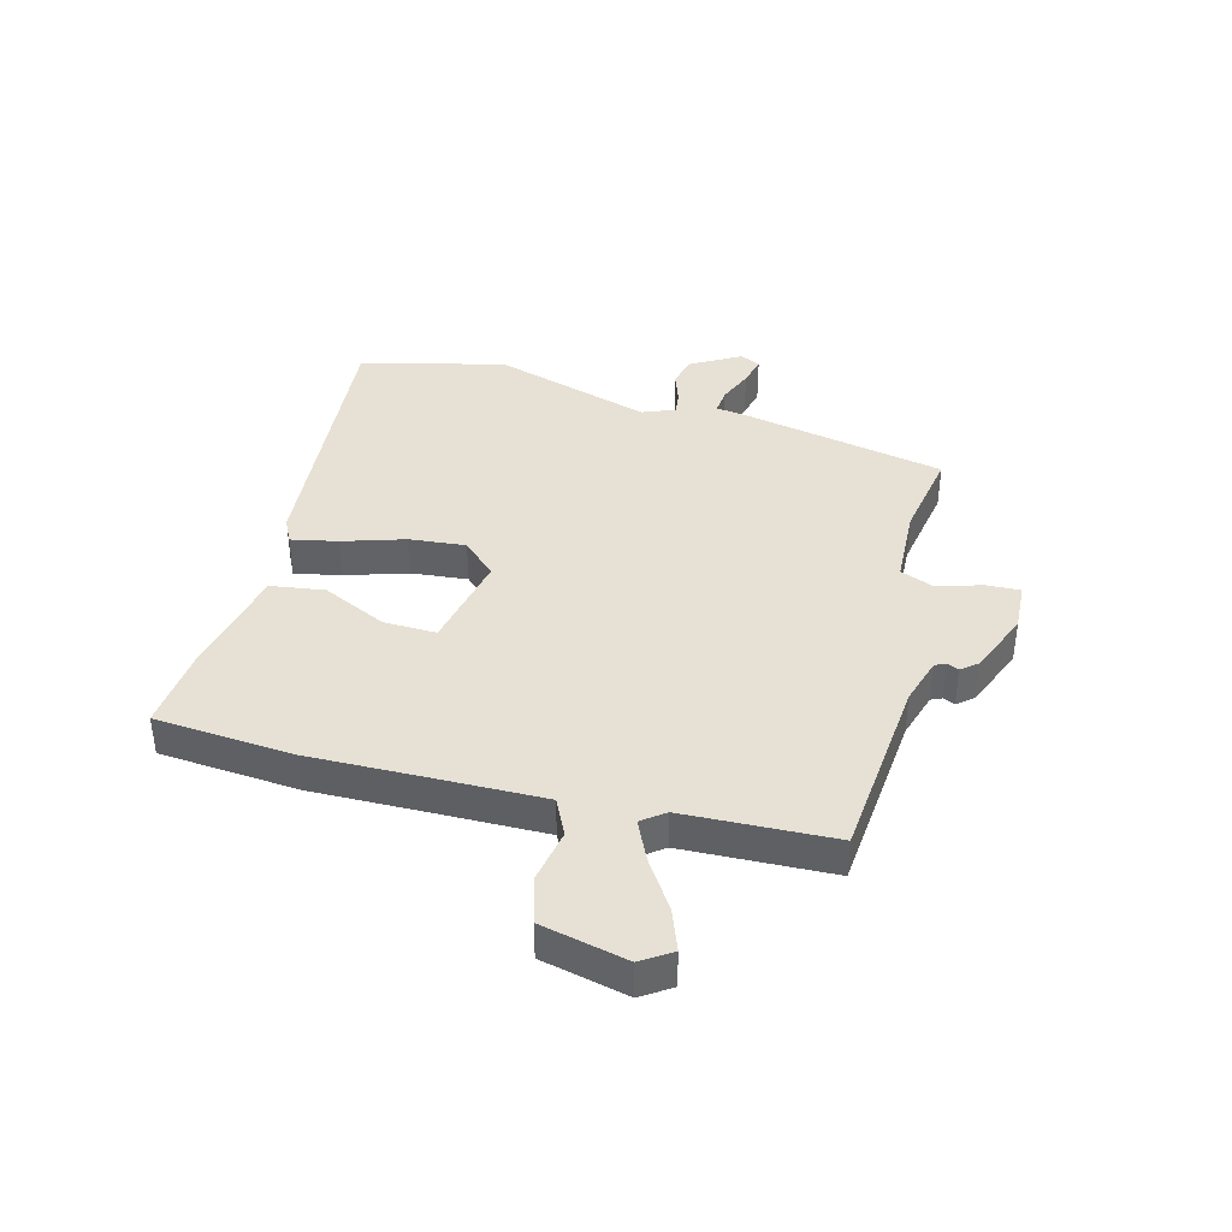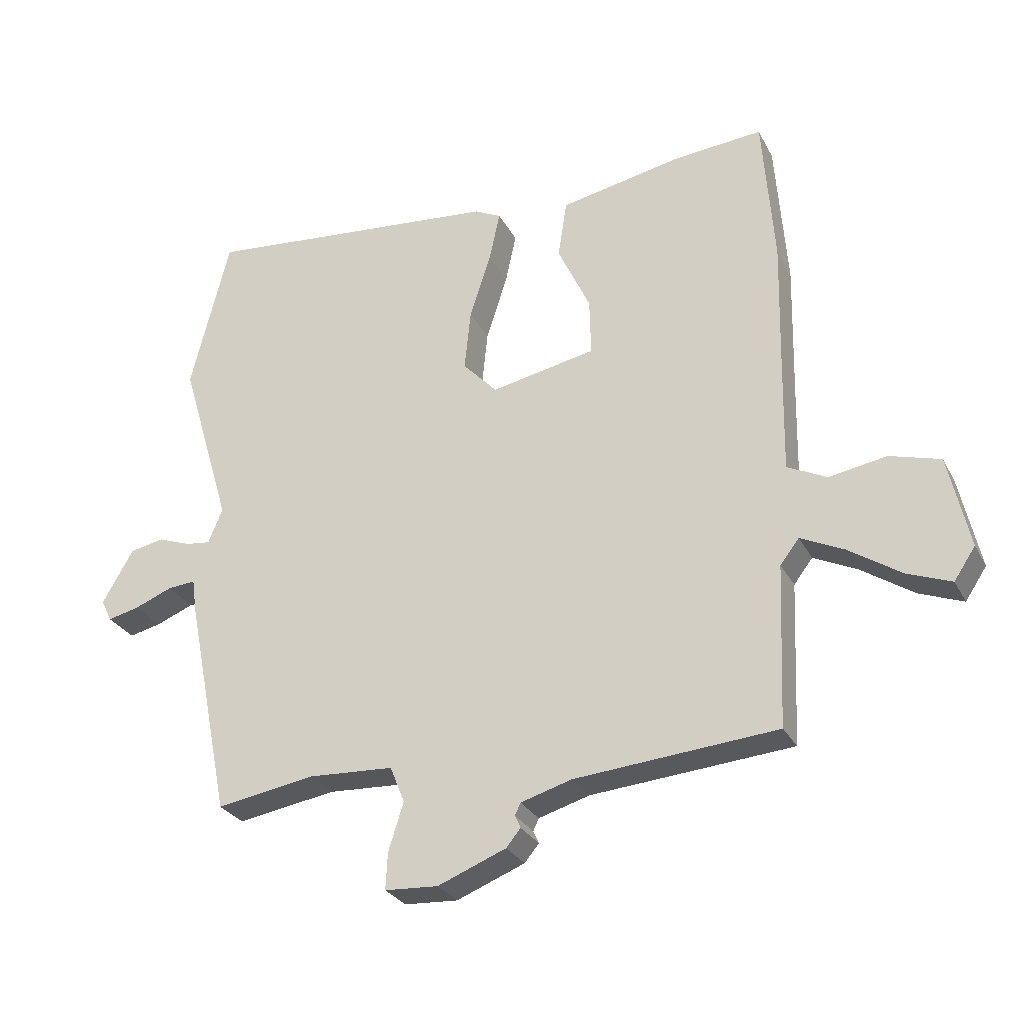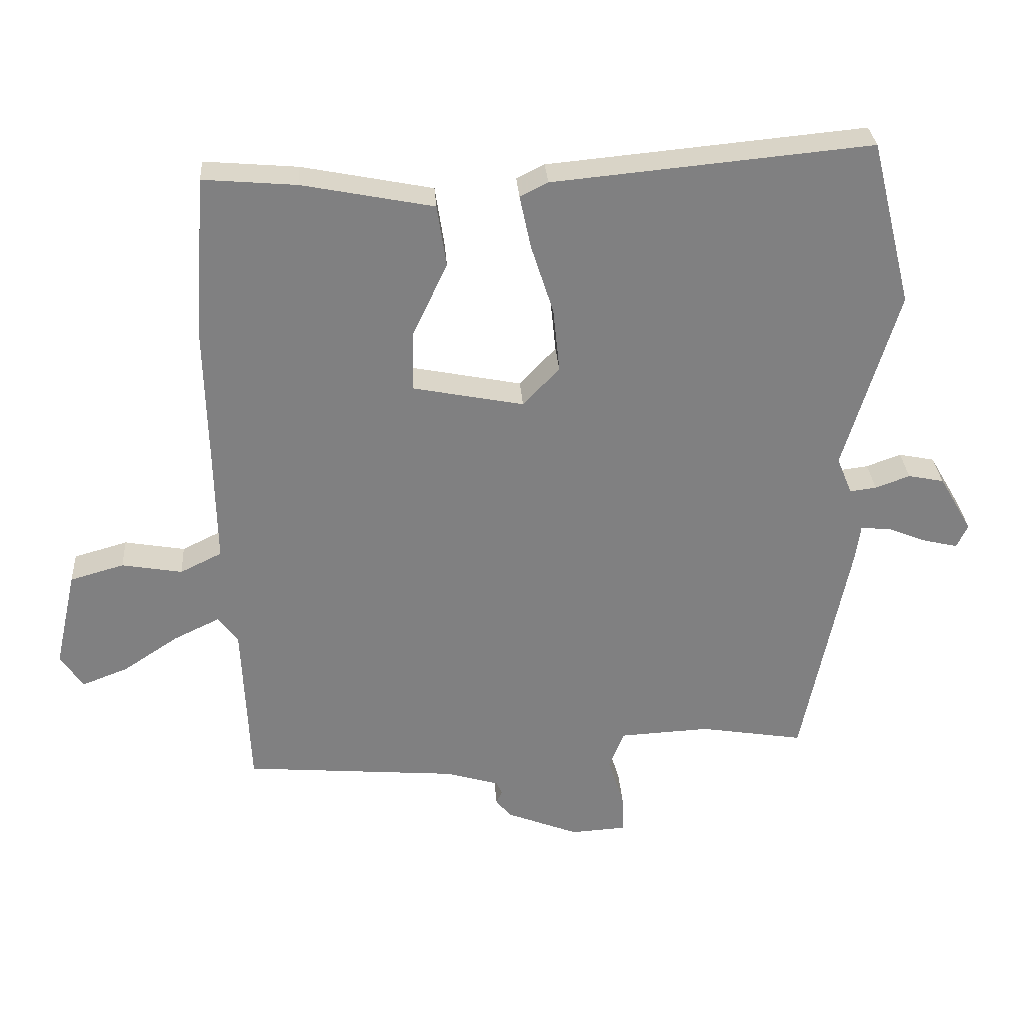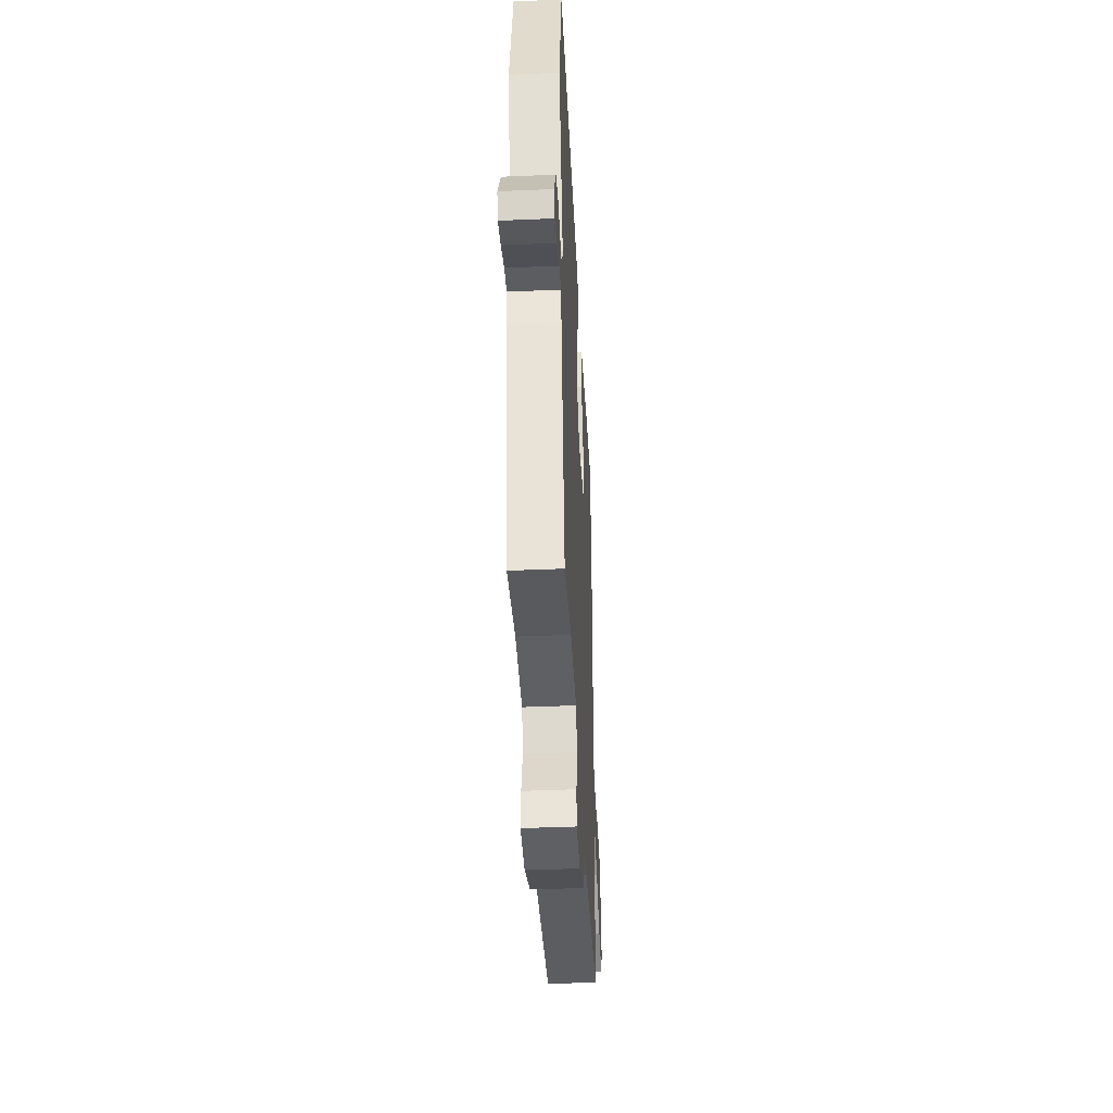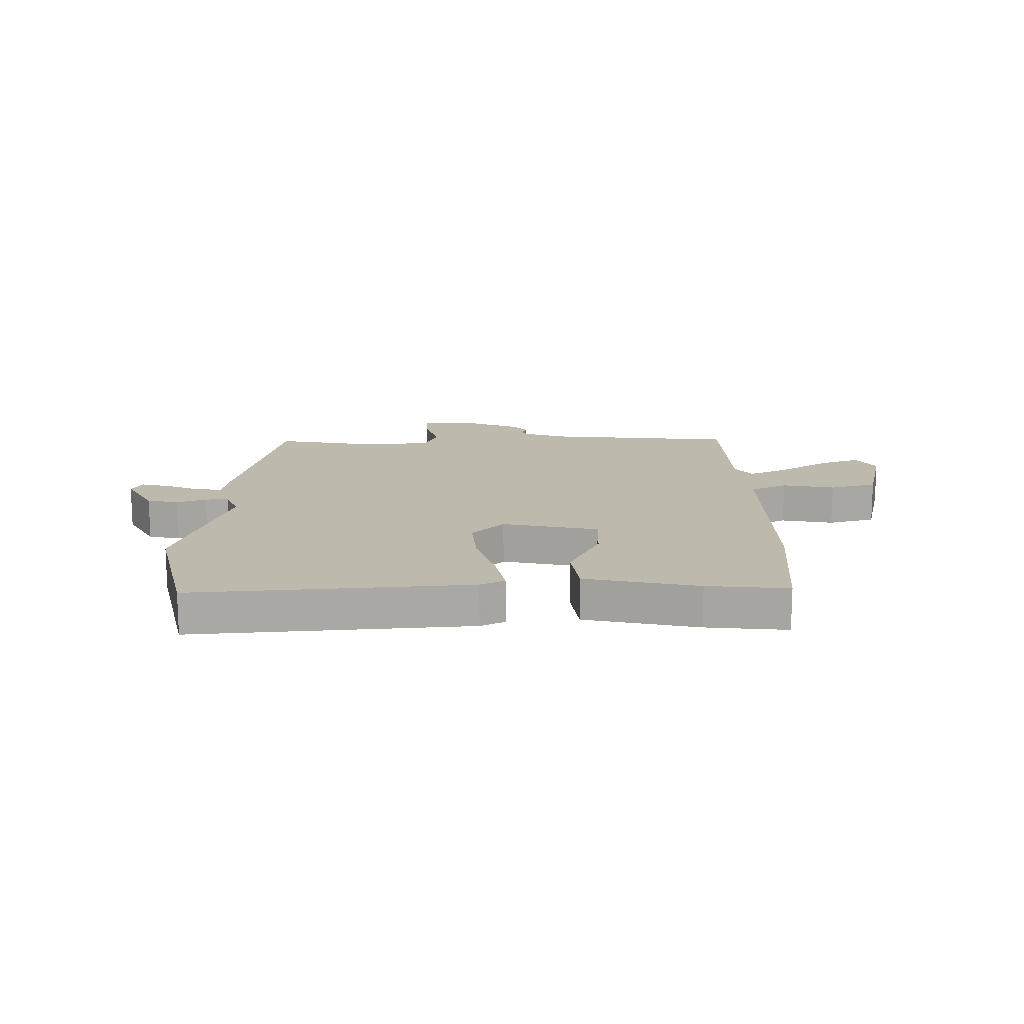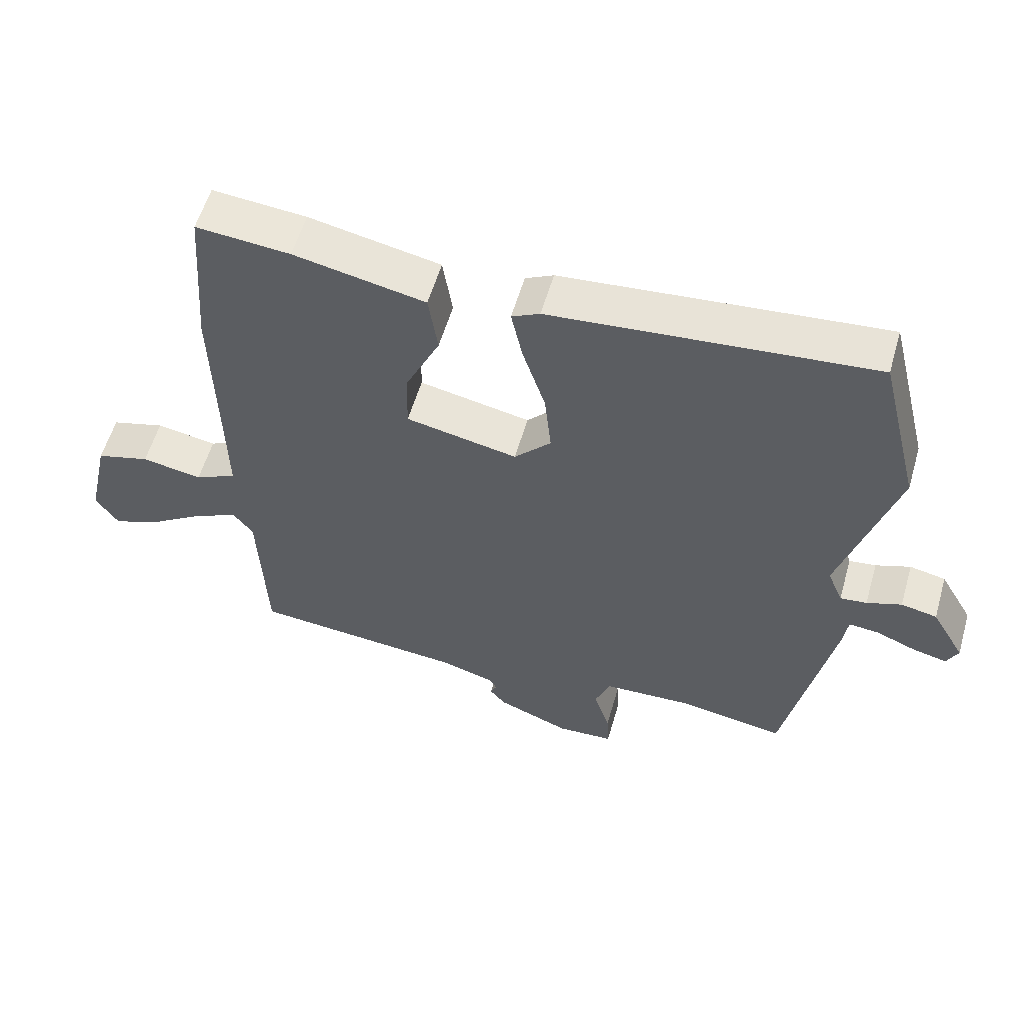
<metadata>
{"format":"obj","ext":"obj","renderer":"f3d","projection":"perspective","resolution":1024,"background":"white","views":[{"elev":39.3,"azim":105.2,"up":"+Y"},{"elev":-28.1,"azim":23.0,"up":"+Z"},{"elev":30.2,"azim":176.1,"up":"+Z"},{"elev":-41.1,"azim":-87.0,"up":"+Z"},{"elev":15.3,"azim":0.2,"up":"+Y"},{"elev":57.0,"azim":-163.9,"up":"+Z"}]}
</metadata>
<code>
v -0.545 0.07 0.319
v -0.483 0.07 0.568
v -0.004 0.07 0.523
v 0.038 0.07 0.502
v 0.021 0.07 0.422
v -0.013 0.07 0.317
v -0.023 0.07 0.22
v 0.032 0.07 0.162
v 0.199 0.07 0.195
v 0.197 0.07 0.286
v 0.145 0.07 0.397
v 0.159 0.07 0.49
v 0.356 0.07 0.529
v 0.497 0.07 0.541
v 0.515 0.07 0.302
v 0.51 0.07 0.081
v 0.507 0.07 -0.085
v 0.57 0.07 -0.116
v 0.661 0.07 -0.1
v 0.742 0.07 -0.123
v 0.775 0.07 -0.271
v 0.741 0.07 -0.322
v 0.671 0.07 -0.295
v 0.588 0.07 -0.24
v 0.519 0.07 -0.207
v 0.489 0.07 -0.246
v 0.478 0.07 -0.503
v 0.156 0.07 -0.53
v 0.075 0.07 -0.554
v 0.066 0.07 -0.573
v 0.075 0.07 -0.593
v 0.052 0.07 -0.621
v -0.057 0.07 -0.664
v -0.142 0.07 -0.659
v -0.139 0.07 -0.6
v -0.115 0.07 -0.524
v -0.138 0.07 -0.466
v -0.274 0.07 -0.459
v -0.431 0.07 -0.485
v -0.502 0.07 -0.131
v -0.509 0.07 -0.079
v -0.554 0.07 -0.083
v -0.614 0.07 -0.107
v -0.665 0.07 -0.119
v -0.682 0.07 -0.084
v -0.632 0.07 0.002
v -0.578 0.07 0.013
v -0.526 0.07 -0.006
v -0.486 0.07 -0.011
v -0.463 0.07 0.045
v -0.545 0 0.319
v -0.483 0 0.568
v -0.004 0 0.523
v 0.038 0 0.502
v 0.021 0 0.422
v -0.013 0 0.317
v -0.023 0 0.22
v 0.032 0 0.162
v 0.199 0 0.195
v 0.197 0 0.286
v 0.145 0 0.397
v 0.159 0 0.49
v 0.356 0 0.529
v 0.497 0 0.541
v 0.515 0 0.302
v 0.51 0 0.081
v 0.507 0 -0.085
v 0.57 0 -0.116
v 0.661 0 -0.1
v 0.742 0 -0.123
v 0.775 0 -0.271
v 0.741 0 -0.322
v 0.671 0 -0.295
v 0.588 0 -0.24
v 0.519 0 -0.207
v 0.489 0 -0.246
v 0.478 0 -0.503
v 0.156 0 -0.53
v 0.075 0 -0.554
v 0.066 0 -0.573
v 0.075 0 -0.593
v 0.052 0 -0.621
v -0.057 0 -0.664
v -0.142 0 -0.659
v -0.139 0 -0.6
v -0.115 0 -0.524
v -0.138 0 -0.466
v -0.274 0 -0.459
v -0.431 0 -0.485
v -0.502 0 -0.131
v -0.509 0 -0.079
v -0.554 0 -0.083
v -0.614 0 -0.107
v -0.665 0 -0.119
v -0.682 0 -0.084
v -0.632 0 0.002
v -0.578 0 0.013
v -0.526 0 -0.006
v -0.486 0 -0.011
v -0.463 0 0.045
f 46 47 48
f 45 46 48
f 44 45 48
f 43 44 48
f 42 43 48
f 41 42 48 49
f 41 49 50
f 40 41 50
f 39 40 50
f 38 39 50
f 34 35 36
f 33 34 36
f 32 33 36
f 31 32 36
f 30 31 36
f 29 30 36 37
f 28 29 37
f 26 27 28 37
f 38 50 1
f 37 38 1
f 26 37 1
f 25 26 1
f 22 23 24
f 21 22 24
f 20 21 24
f 19 20 24
f 18 19 24
f 14 15 16
f 13 14 16
f 12 13 16
f 11 12 16
f 10 11 16
f 9 10 16 17
f 8 9 17
f 4 5 6
f 3 4 6
f 2 3 6
f 1 2 6
f 1 6 7
f 24 25 1
f 18 24 1
f 17 18 1
f 1 7 8
f 1 8 17
f 98 97 96
f 98 96 95
f 98 95 94
f 98 94 93
f 98 93 92
f 99 98 92 91
f 100 99 91
f 100 91 90
f 100 90 89
f 100 89 88
f 86 85 84
f 86 84 83
f 86 83 82
f 86 82 81
f 86 81 80
f 87 86 80 79
f 87 79 78
f 87 78 77 76
f 51 100 88
f 51 88 87
f 51 87 76
f 51 76 75
f 74 73 72
f 74 72 71
f 74 71 70
f 74 70 69
f 74 69 68
f 66 65 64
f 66 64 63
f 66 63 62
f 66 62 61
f 66 61 60
f 67 66 60 59
f 67 59 58
f 56 55 54
f 56 54 53
f 56 53 52
f 56 52 51
f 57 56 51
f 51 75 74
f 51 74 68
f 51 68 67
f 58 57 51
f 67 58 51
f 1 51 52 2
f 2 52 53 3
f 3 53 54 4
f 4 54 55 5
f 5 55 56 6
f 6 56 57 7
f 7 57 58 8
f 8 58 59 9
f 9 59 60 10
f 10 60 61 11
f 11 61 62 12
f 12 62 63 13
f 13 63 64 14
f 14 64 65 15
f 15 65 66 16
f 16 66 67 17
f 17 67 68 18
f 18 68 69 19
f 19 69 70 20
f 20 70 71 21
f 21 71 72 22
f 22 72 73 23
f 23 73 74 24
f 24 74 75 25
f 25 75 76 26
f 26 76 77 27
f 27 77 78 28
f 28 78 79 29
f 29 79 80 30
f 30 80 81 31
f 31 81 82 32
f 32 82 83 33
f 33 83 84 34
f 34 84 85 35
f 35 85 86 36
f 36 86 87 37
f 37 87 88 38
f 38 88 89 39
f 39 89 90 40
f 40 90 91 41
f 41 91 92 42
f 42 92 93 43
f 43 93 94 44
f 44 94 95 45
f 45 95 96 46
f 46 96 97 47
f 47 97 98 48
f 48 98 99 49
f 49 99 100 50
f 50 100 51 1

</code>
